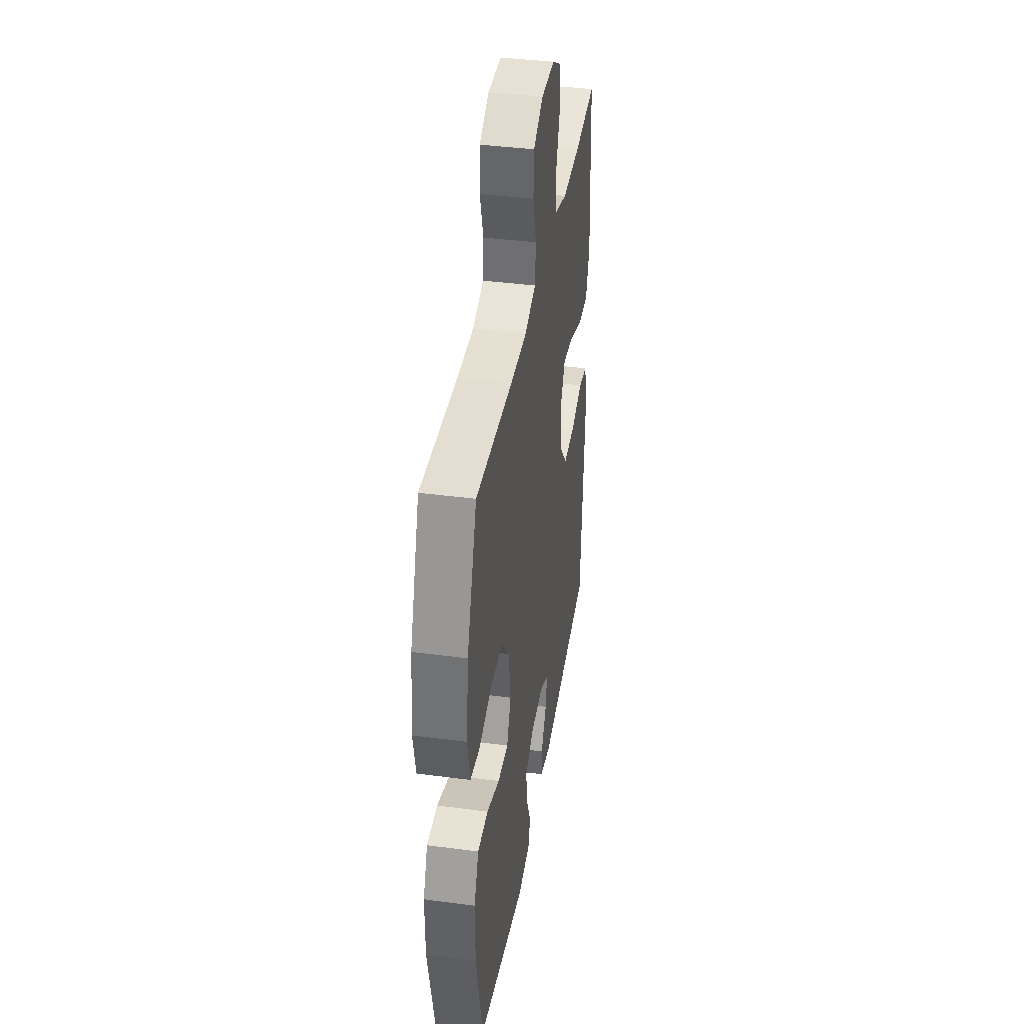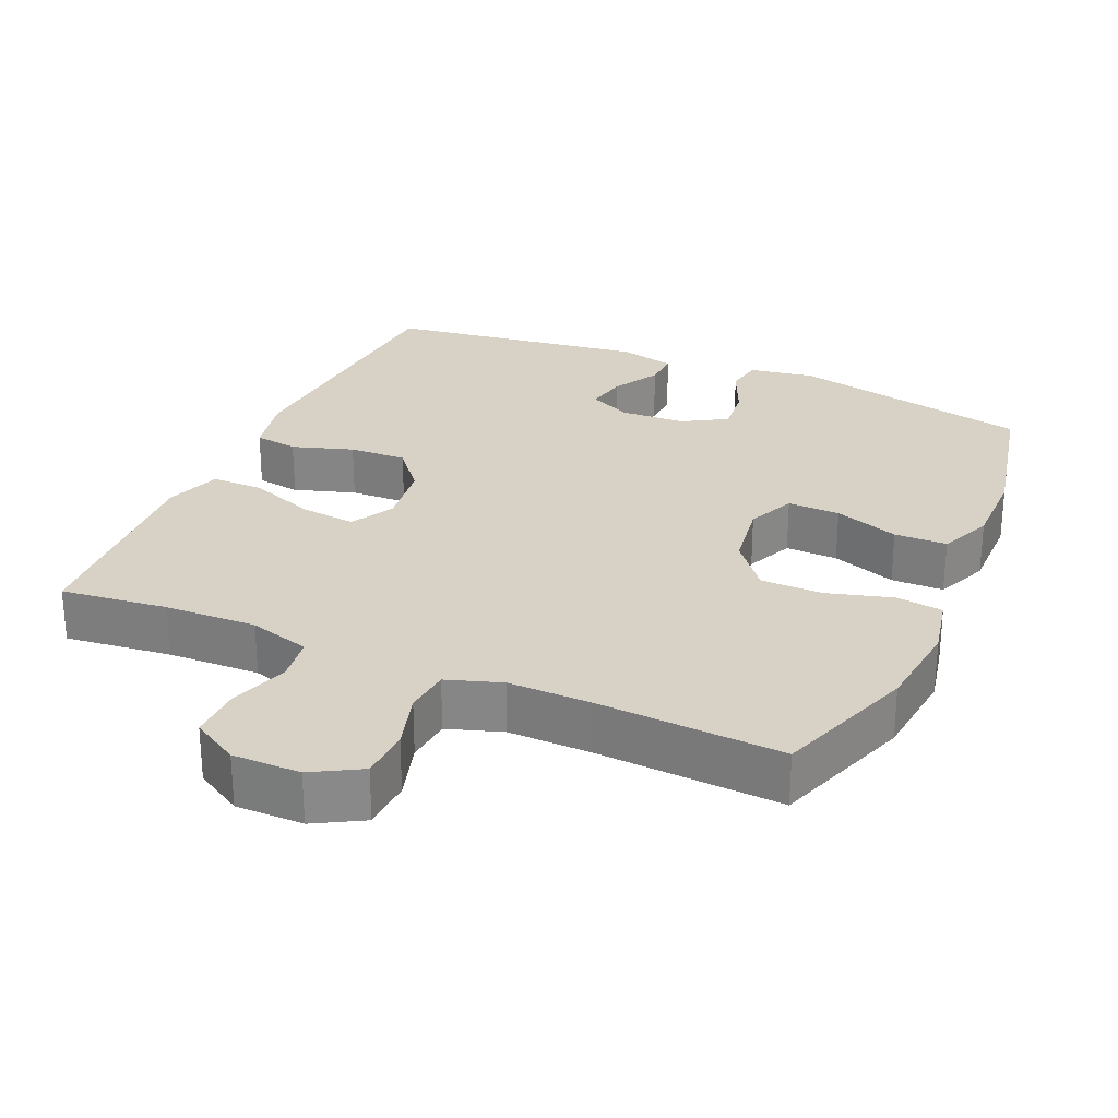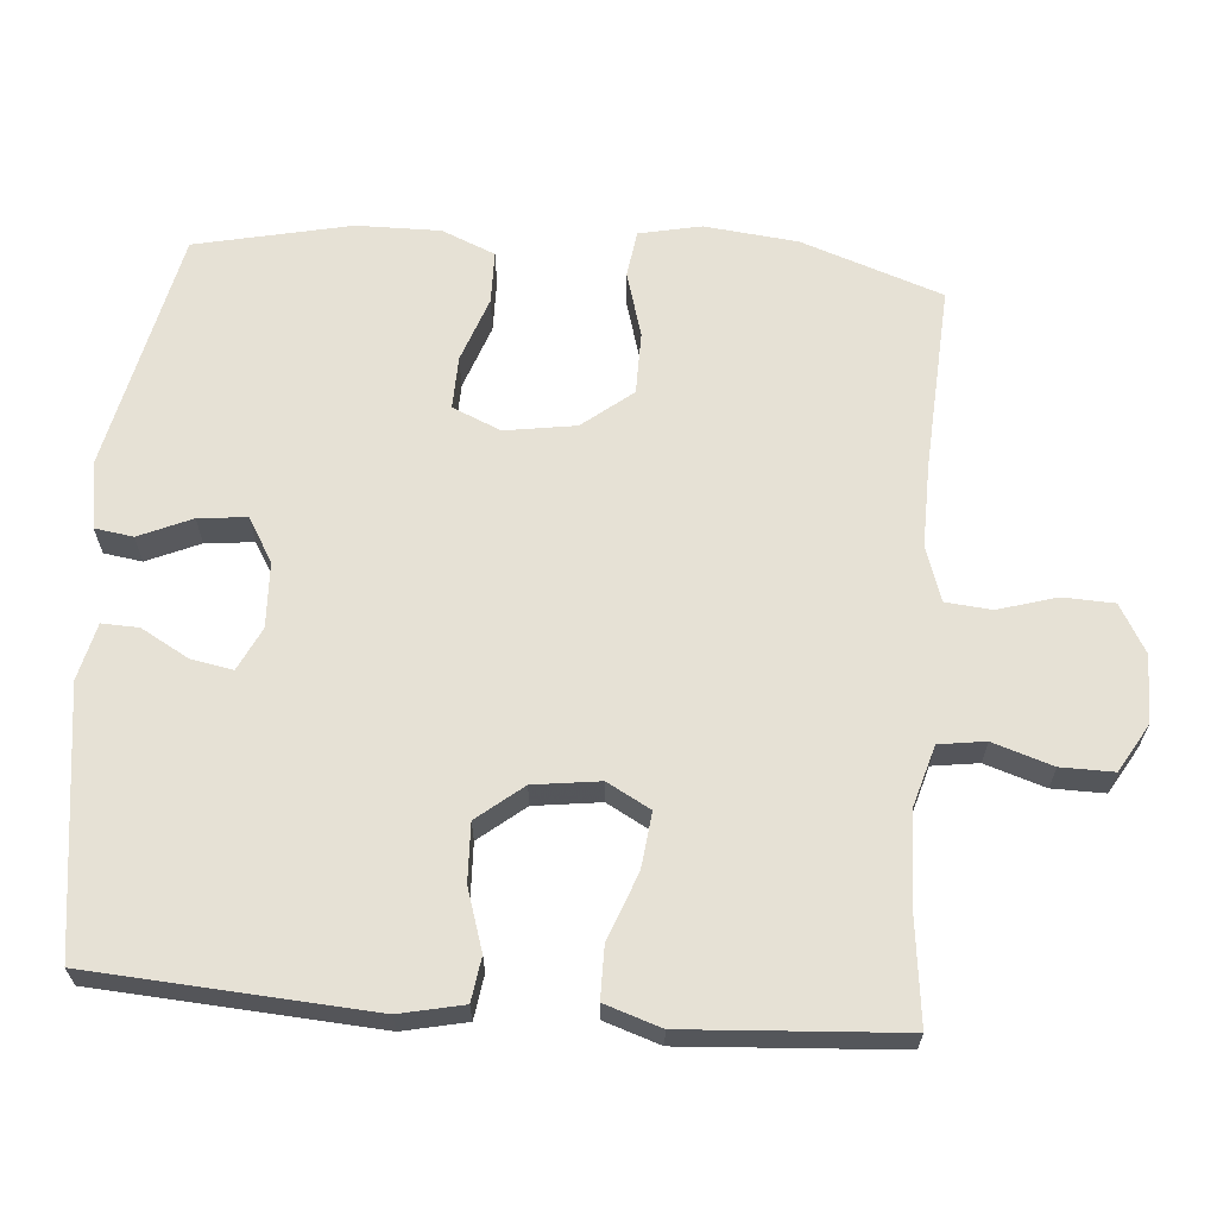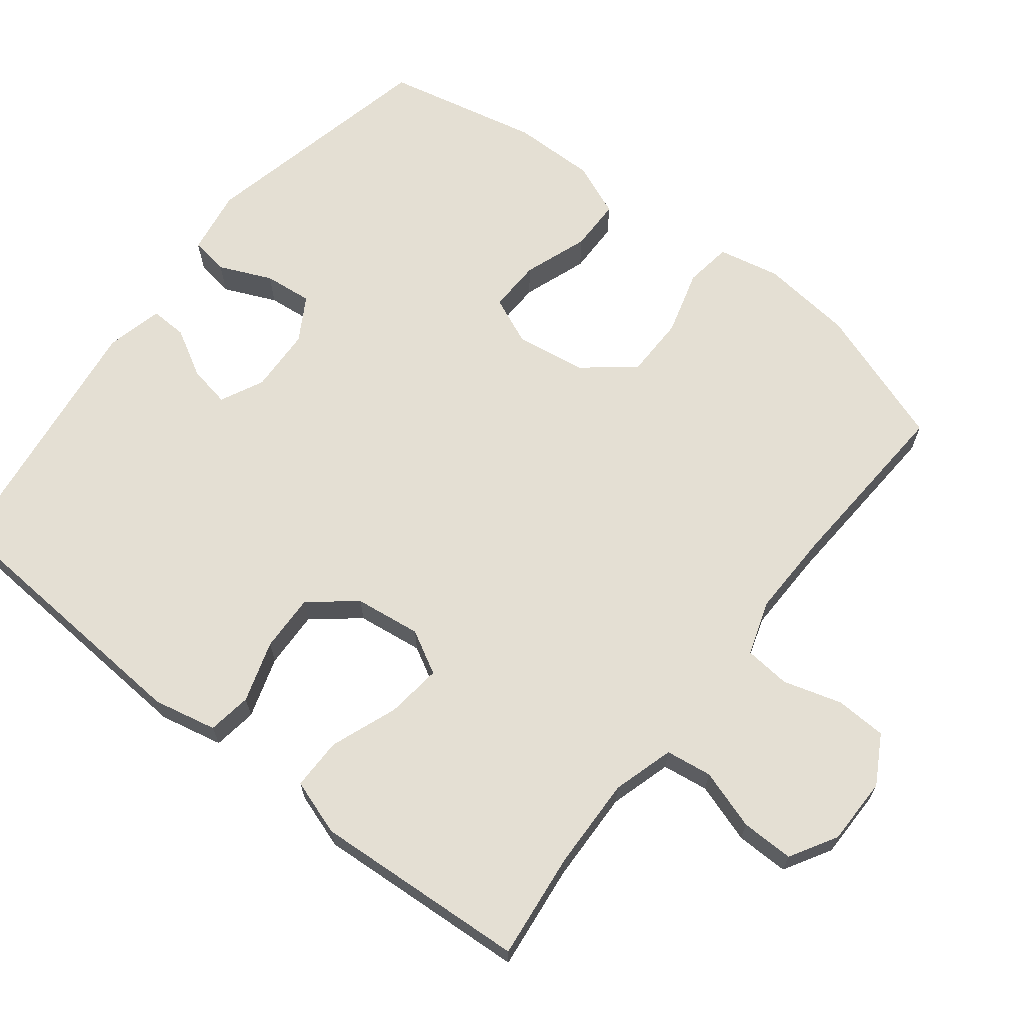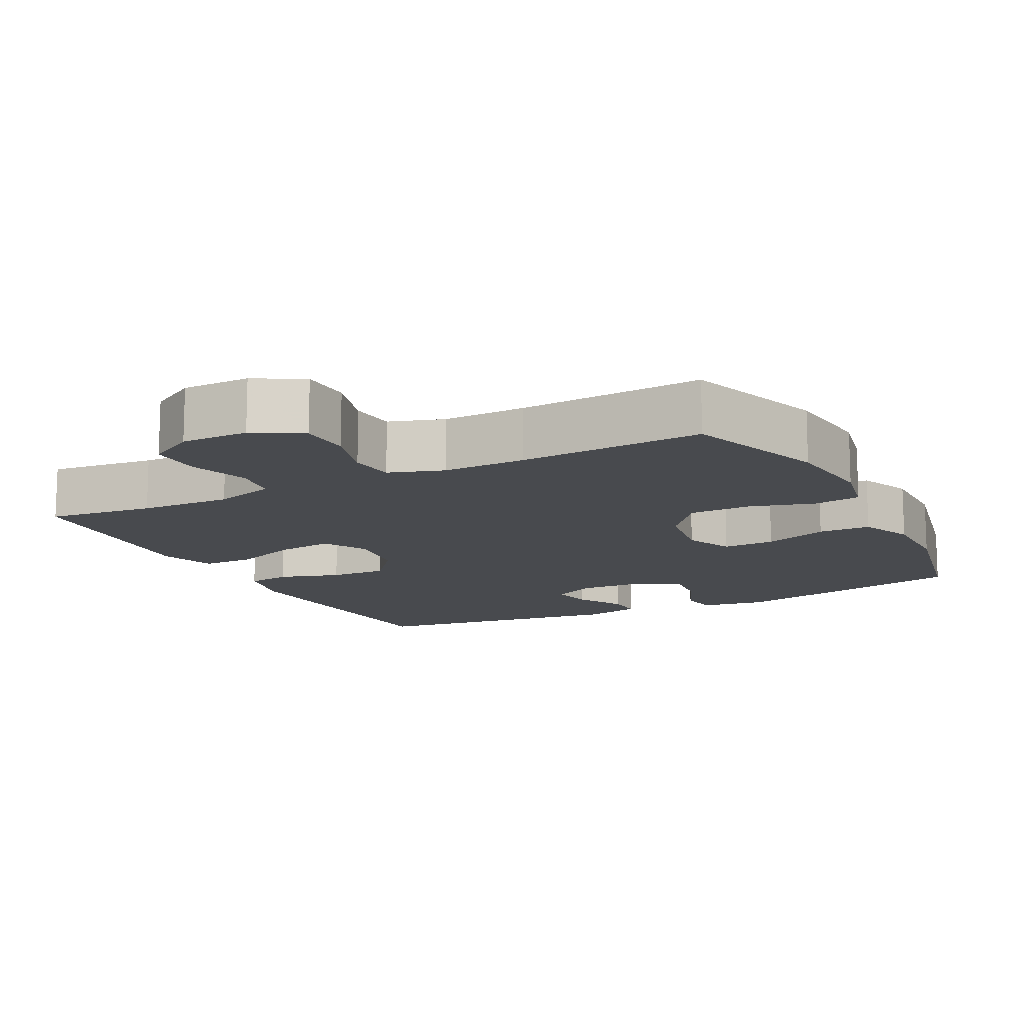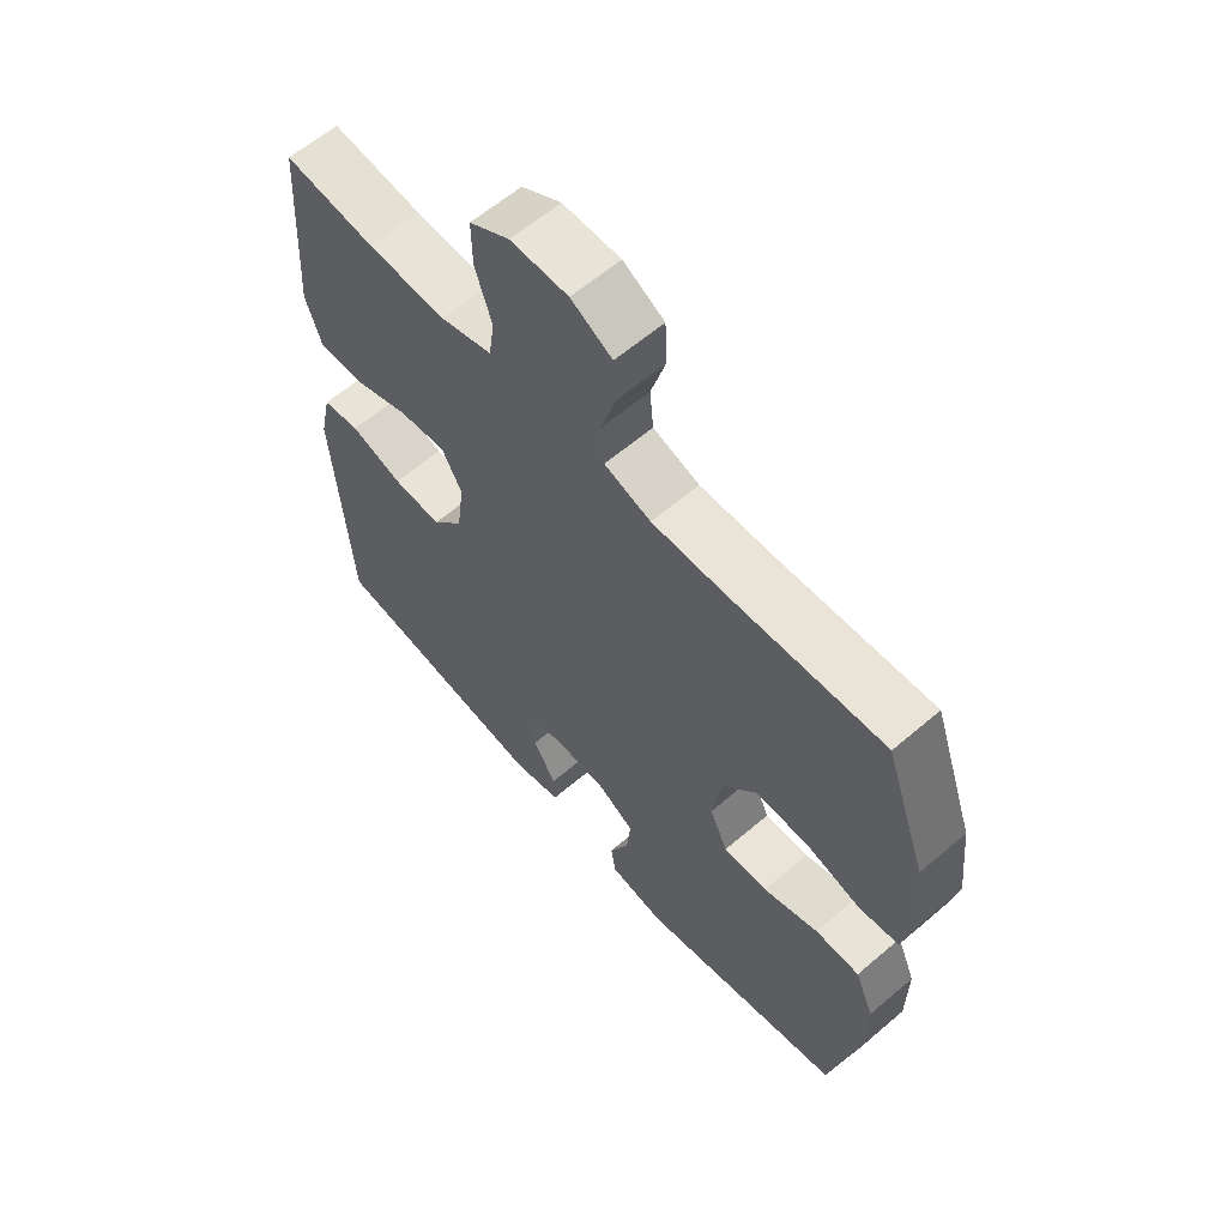
<metadata>
{"format":"obj","ext":"obj","renderer":"f3d","projection":"perspective","resolution":1024,"background":"white","views":[{"elev":39.3,"azim":99.4,"up":"+Z"},{"elev":27.2,"azim":23.7,"up":"+Y"},{"elev":64.6,"azim":-85.5,"up":"+Y"},{"elev":66.5,"azim":-52.0,"up":"+Y"},{"elev":-13.1,"azim":27.1,"up":"+Y"},{"elev":61.5,"azim":49.0,"up":"+Z"}]}
</metadata>
<code>
v 0.5 0.07 0.5
v 0.568 0.07 0.305
v 0.582 0.07 0.176
v 0.564 0.07 0.09
v 0.499 0.07 0.081
v 0.408 0.07 0.107
v 0.322 0.07 0.106
v 0.267 0.07 0.037
v 0.252 0.07 -0.061
v 0.281 0.07 -0.128
v 0.354 0.07 -0.126
v 0.444 0.07 -0.094
v 0.517 0.07 -0.095
v 0.548 0.07 -0.169
v 0.547 0.07 -0.285
v 0.5 0.07 -0.5
v 0.163 0.07 -0.574
v 0.072 0.07 -0.559
v 0.064 0.07 -0.506
v 0.096 0.07 -0.433
v 0.103 0.07 -0.366
v 0.042 0.07 -0.33
v -0.048 0.07 -0.326
v -0.108 0.07 -0.355
v -0.097 0.07 -0.413
v -0.06 0.07 -0.479
v -0.058 0.07 -0.53
v -0.137 0.07 -0.549
v -0.5 0.07 -0.5
v -0.526 0.07 -0.113
v -0.507 0.07 -0.025
v -0.446 0.07 -0.016
v -0.361 0.07 -0.043
v -0.281 0.07 -0.046
v -0.23 0.07 0.017
v -0.218 0.07 0.109
v -0.251 0.07 0.169
v -0.328 0.07 0.16
v -0.421 0.07 0.125
v -0.493 0.07 0.125
v -0.519 0.07 0.203
v -0.511 0.07 0.327
v -0.5 0.07 0.5
v -0.352 0.07 0.483
v -0.224 0.07 0.479
v -0.139 0.07 0.504
v -0.13 0.07 0.568
v -0.157 0.07 0.651
v -0.158 0.07 0.724
v -0.093 0.07 0.762
v 0.001 0.07 0.762
v 0.068 0.07 0.724
v 0.071 0.07 0.653
v 0.047 0.07 0.572
v 0.053 0.07 0.508
v 0.129 0.07 0.483
v 0.244 0.07 0.485
v 0.5 0 0.5
v 0.568 0 0.305
v 0.582 0 0.176
v 0.564 0 0.09
v 0.499 0 0.081
v 0.408 0 0.107
v 0.322 0 0.106
v 0.267 0 0.037
v 0.252 0 -0.061
v 0.281 0 -0.128
v 0.354 0 -0.126
v 0.444 0 -0.094
v 0.517 0 -0.095
v 0.548 0 -0.169
v 0.547 0 -0.285
v 0.5 0 -0.5
v 0.163 0 -0.574
v 0.072 0 -0.559
v 0.064 0 -0.506
v 0.096 0 -0.433
v 0.103 0 -0.366
v 0.042 0 -0.33
v -0.048 0 -0.326
v -0.108 0 -0.355
v -0.097 0 -0.413
v -0.06 0 -0.479
v -0.058 0 -0.53
v -0.137 0 -0.549
v -0.5 0 -0.5
v -0.526 0 -0.113
v -0.507 0 -0.025
v -0.446 0 -0.016
v -0.361 0 -0.043
v -0.281 0 -0.046
v -0.23 0 0.017
v -0.218 0 0.109
v -0.251 0 0.169
v -0.328 0 0.16
v -0.421 0 0.125
v -0.493 0 0.125
v -0.519 0 0.203
v -0.511 0 0.327
v -0.5 0 0.5
v -0.352 0 0.483
v -0.224 0 0.479
v -0.139 0 0.504
v -0.13 0 0.568
v -0.157 0 0.651
v -0.158 0 0.724
v -0.093 0 0.762
v 0.001 0 0.762
v 0.068 0 0.724
v 0.071 0 0.653
v 0.047 0 0.572
v 0.053 0 0.508
v 0.129 0 0.483
v 0.244 0 0.485
f 52 53 54
f 51 52 54
f 50 51 54
f 49 50 54
f 48 49 54
f 47 48 54
f 46 47 54 55
f 45 46 55 56
f 42 43 44
f 42 44 45
f 41 42 45
f 40 41 45
f 39 40 45
f 38 39 45
f 37 38 45 56
f 31 32 33
f 30 31 33
f 29 30 33
f 28 29 33
f 27 28 33
f 26 27 33
f 25 26 33
f 24 25 33 34
f 23 24 34 35
f 18 19 20
f 17 18 20
f 16 17 20
f 15 16 20
f 14 15 20
f 13 14 20
f 12 13 20
f 11 12 20
f 10 11 20 21
f 9 10 21 22
f 4 5 6
f 3 4 6
f 2 3 6
f 1 2 6
f 57 1 6
f 57 6 7
f 56 57 7
f 37 56 7
f 36 37 7
f 23 35 36
f 22 23 36
f 9 22 36
f 8 9 36
f 7 8 36
f 111 110 109
f 111 109 108
f 111 108 107
f 111 107 106
f 111 106 105
f 111 105 104
f 112 111 104 103
f 113 112 103 102
f 101 100 99
f 102 101 99
f 102 99 98
f 102 98 97
f 102 97 96
f 102 96 95
f 113 102 95 94
f 90 89 88
f 90 88 87
f 90 87 86
f 90 86 85
f 90 85 84
f 90 84 83
f 90 83 82
f 91 90 82 81
f 92 91 81 80
f 77 76 75
f 77 75 74
f 77 74 73
f 77 73 72
f 77 72 71
f 77 71 70
f 77 70 69
f 77 69 68
f 78 77 68 67
f 79 78 67 66
f 63 62 61
f 63 61 60
f 63 60 59
f 63 59 58
f 63 58 114
f 64 63 114
f 64 114 113
f 64 113 94
f 64 94 93
f 93 92 80
f 93 80 79
f 93 79 66
f 93 66 65
f 93 65 64
f 1 58 59 2
f 2 59 60 3
f 3 60 61 4
f 4 61 62 5
f 5 62 63 6
f 6 63 64 7
f 7 64 65 8
f 8 65 66 9
f 9 66 67 10
f 10 67 68 11
f 11 68 69 12
f 12 69 70 13
f 13 70 71 14
f 14 71 72 15
f 15 72 73 16
f 16 73 74 17
f 17 74 75 18
f 18 75 76 19
f 19 76 77 20
f 20 77 78 21
f 21 78 79 22
f 22 79 80 23
f 23 80 81 24
f 24 81 82 25
f 25 82 83 26
f 26 83 84 27
f 27 84 85 28
f 28 85 86 29
f 29 86 87 30
f 30 87 88 31
f 31 88 89 32
f 32 89 90 33
f 33 90 91 34
f 34 91 92 35
f 35 92 93 36
f 36 93 94 37
f 37 94 95 38
f 38 95 96 39
f 39 96 97 40
f 40 97 98 41
f 41 98 99 42
f 42 99 100 43
f 43 100 101 44
f 44 101 102 45
f 45 102 103 46
f 46 103 104 47
f 47 104 105 48
f 48 105 106 49
f 49 106 107 50
f 50 107 108 51
f 51 108 109 52
f 52 109 110 53
f 53 110 111 54
f 54 111 112 55
f 55 112 113 56
f 56 113 114 57
f 57 114 58 1

</code>
